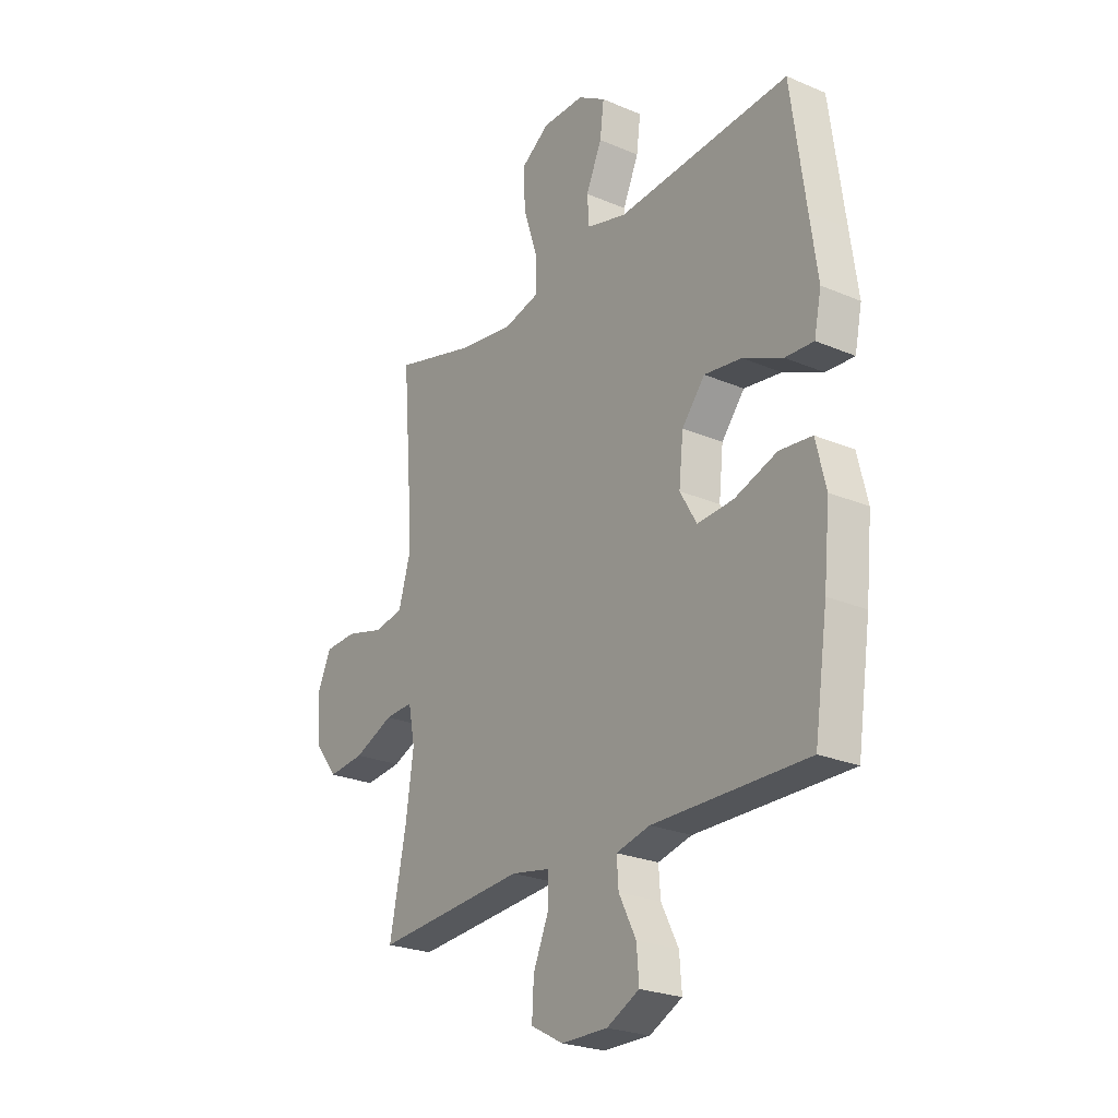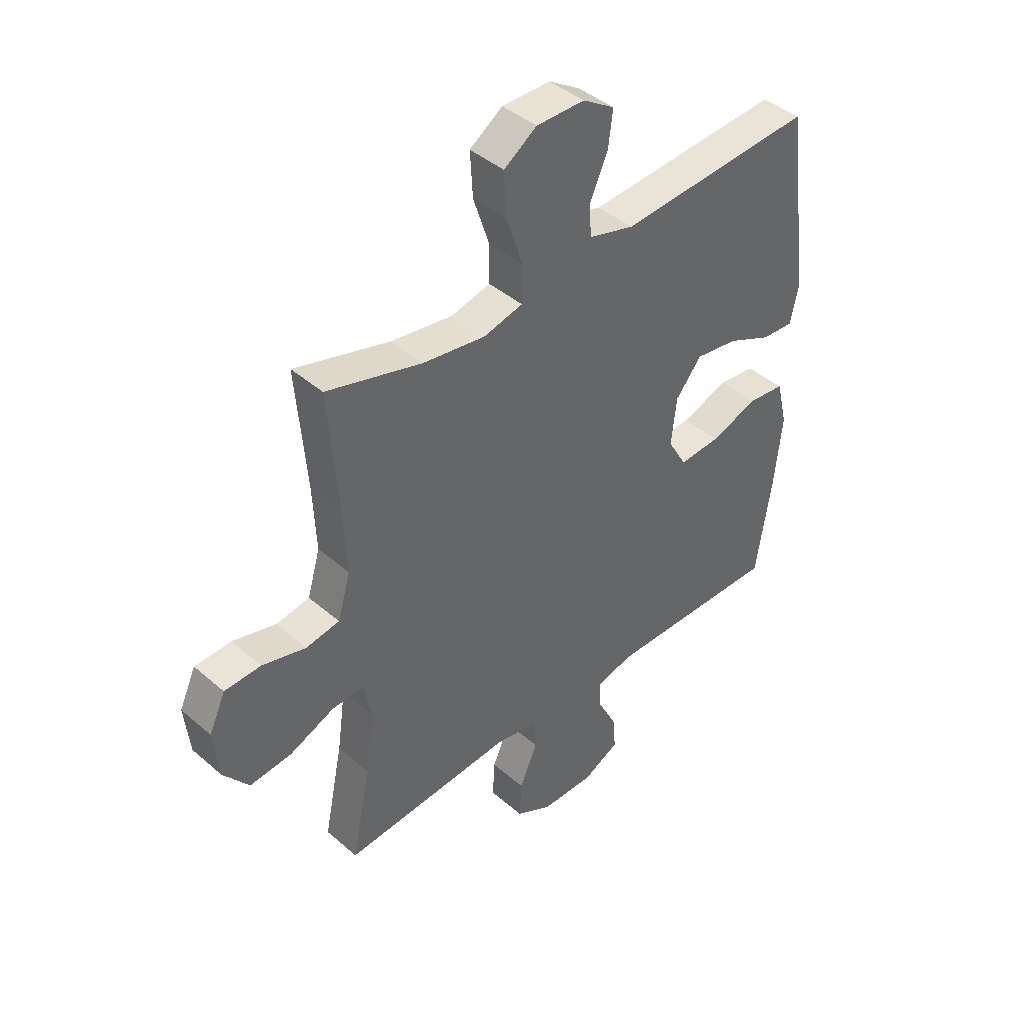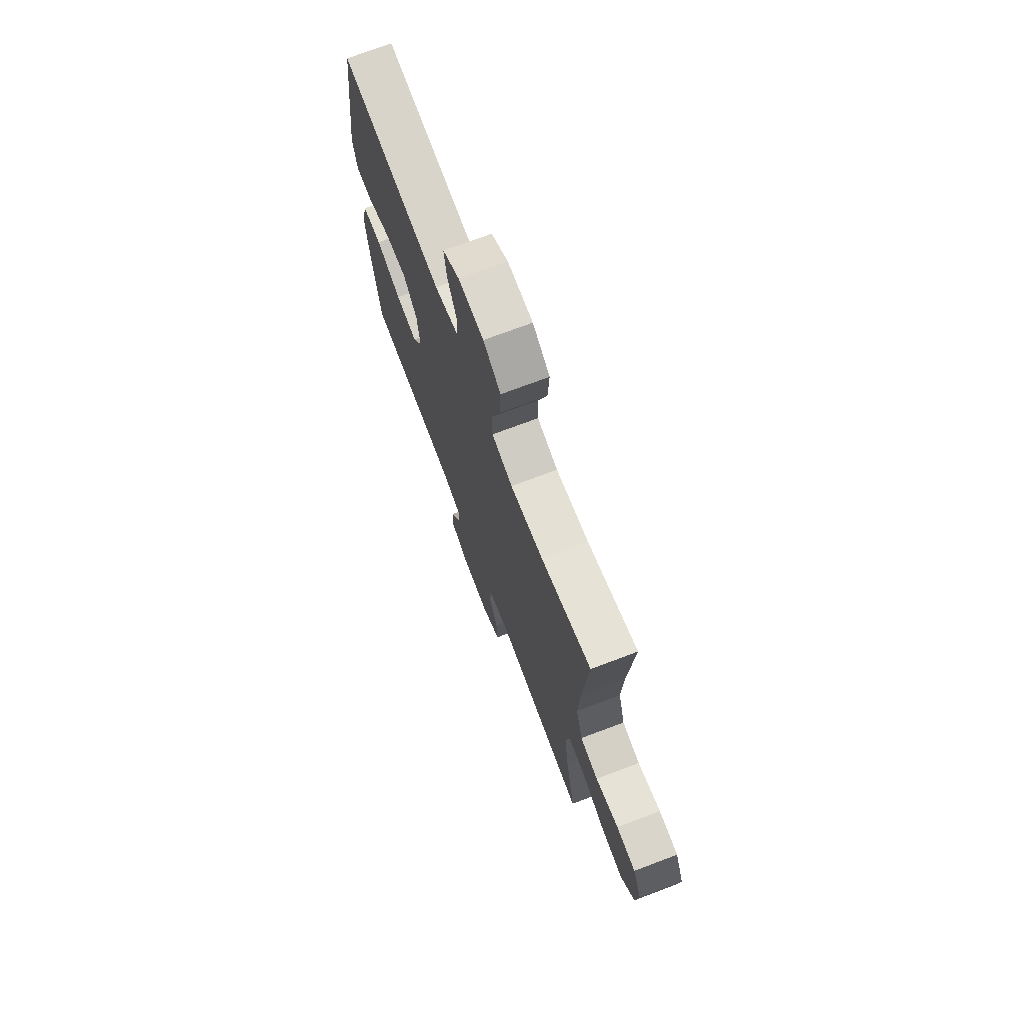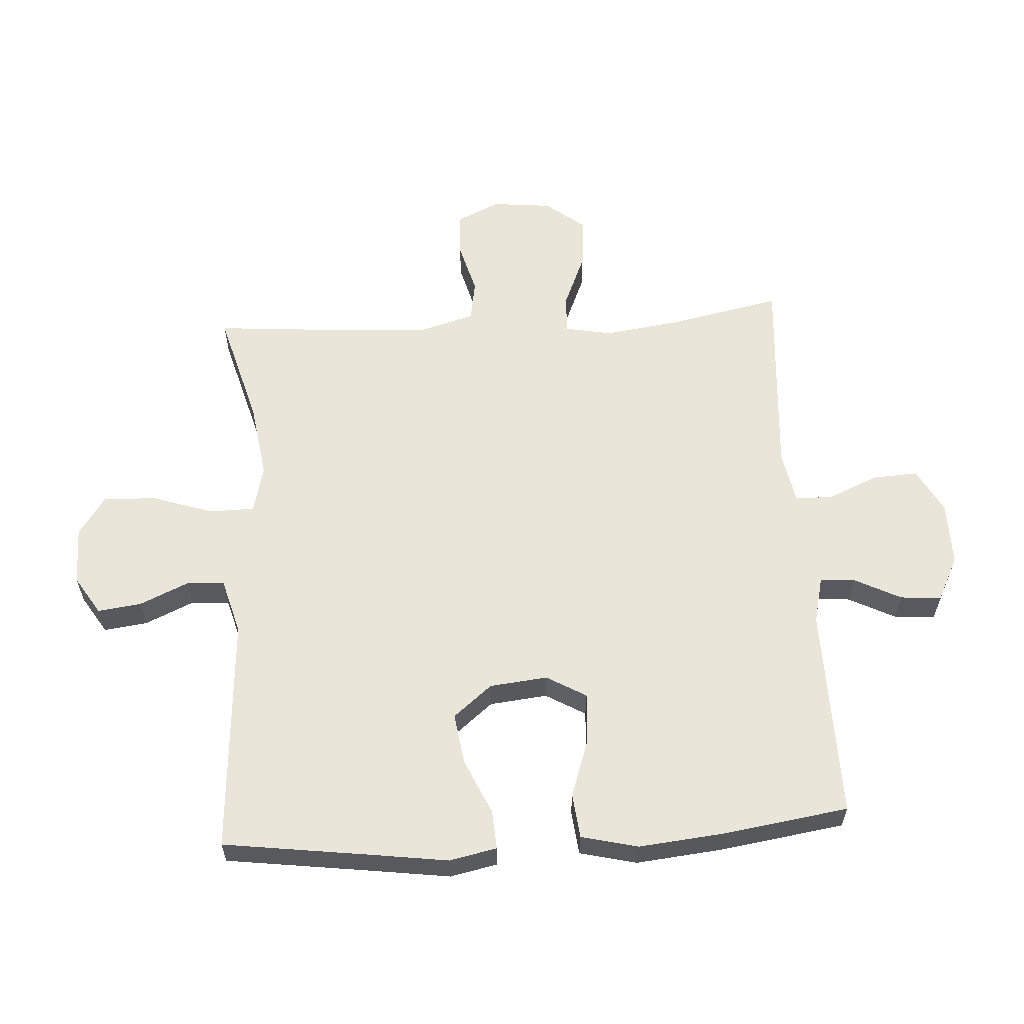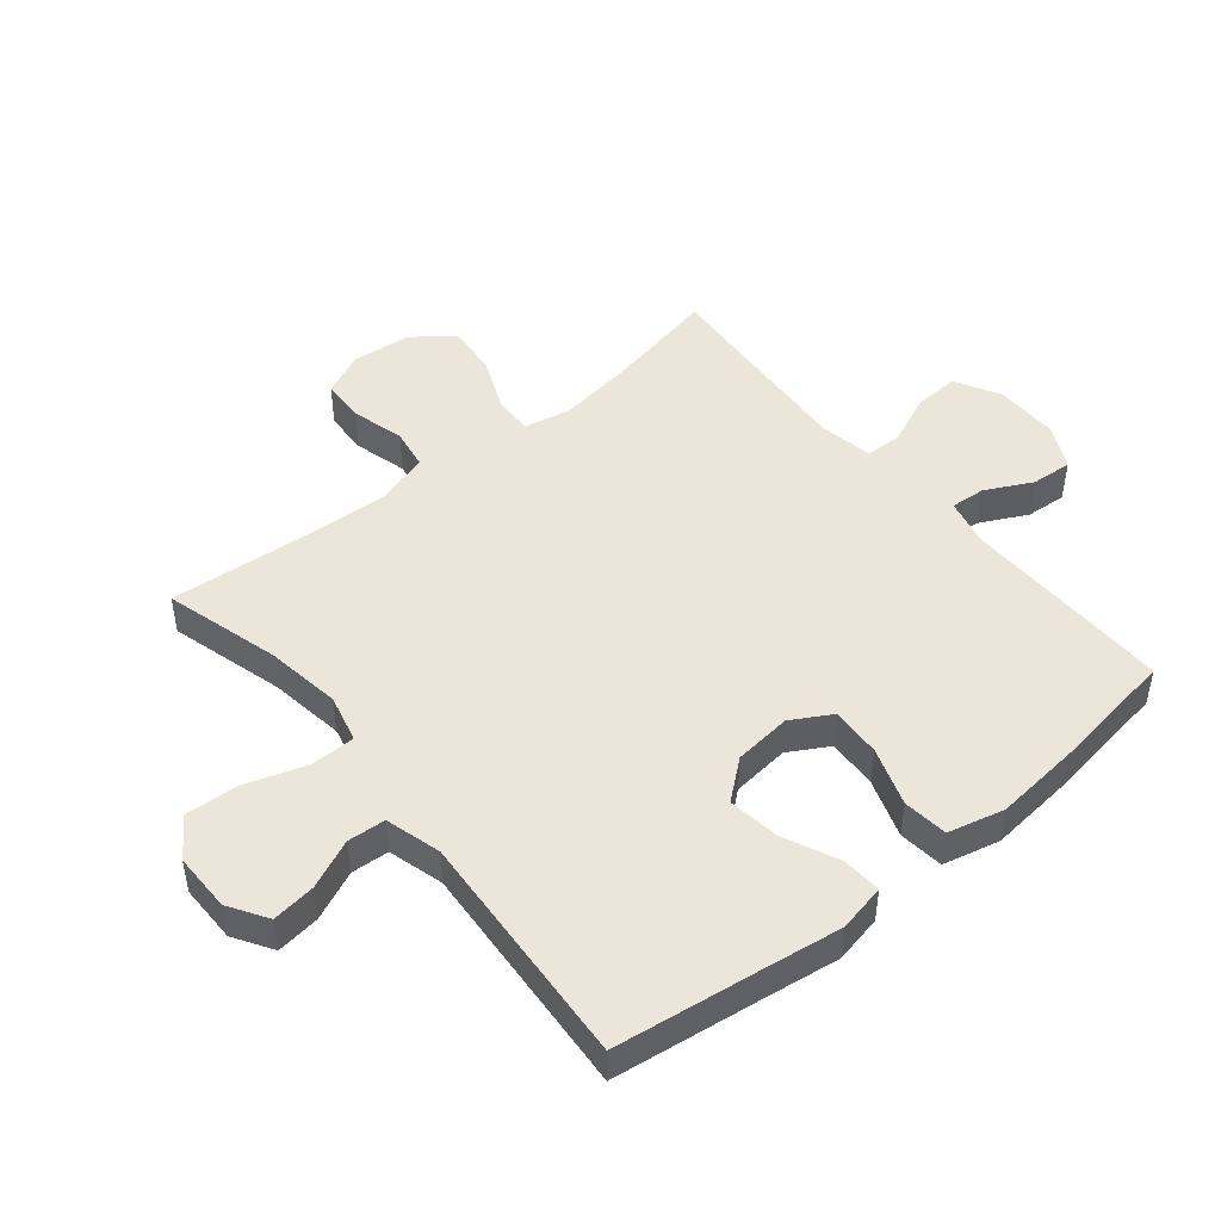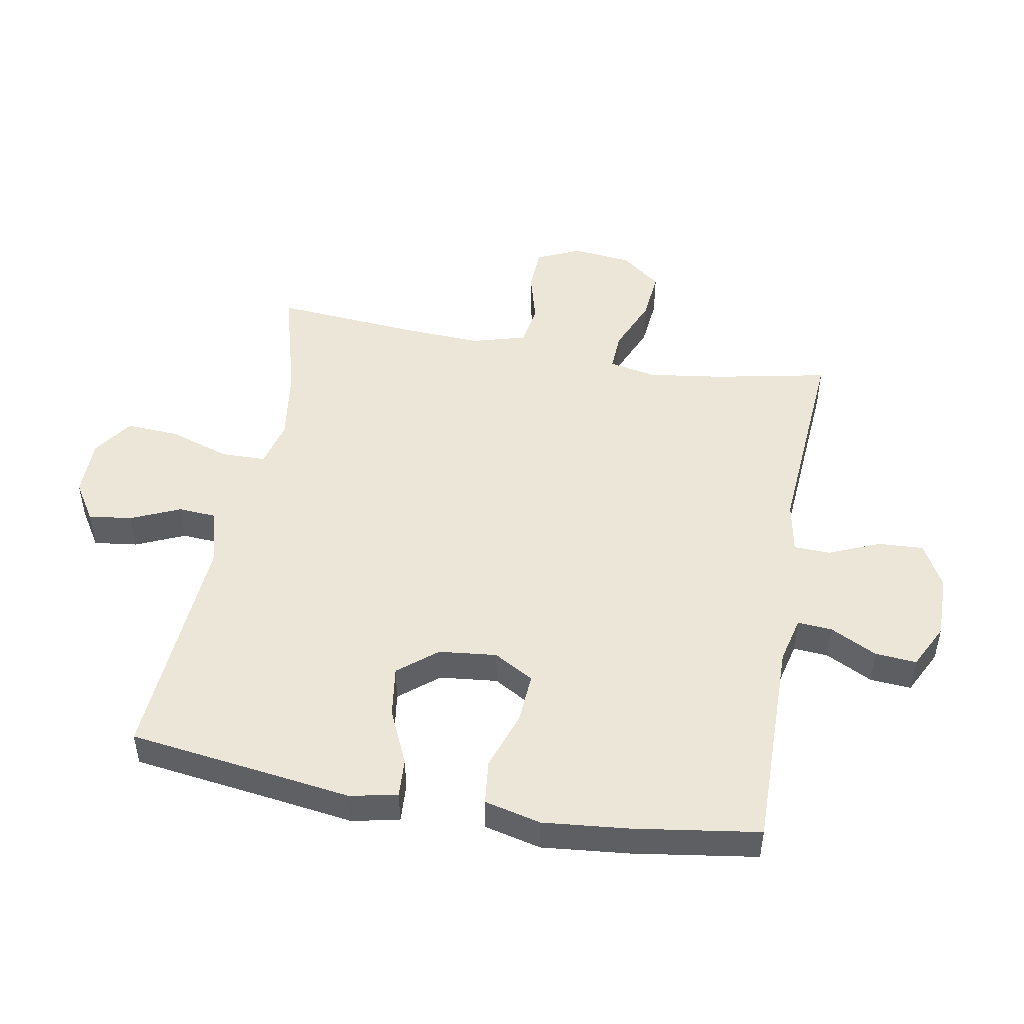
<metadata>
{"format":"obj","ext":"obj","renderer":"f3d","projection":"perspective","resolution":1024,"background":"white","views":[{"elev":-24.8,"azim":55.2,"up":"+Z"},{"elev":42.3,"azim":-44.0,"up":"+Z"},{"elev":72.4,"azim":-110.7,"up":"+Z"},{"elev":59.7,"azim":86.5,"up":"+Y"},{"elev":47.3,"azim":50.7,"up":"+Y"},{"elev":48.7,"azim":100.3,"up":"+Y"}]}
</metadata>
<code>
v -0.5 0.07 -0.5
v -0.463 0.07 -0.318
v -0.446 0.07 -0.197
v -0.461 0.07 -0.121
v -0.524 0.07 -0.124
v -0.612 0.07 -0.161
v -0.694 0.07 -0.169
v -0.744 0.07 -0.105
v -0.754 0.07 -0.009
v -0.722 0.07 0.061
v -0.651 0.07 0.064
v -0.566 0.07 0.041
v -0.5 0.07 0.052
v -0.475 0.07 0.138
v -0.481 0.07 0.266
v -0.5 0.07 0.5
v -0.315 0.07 0.448
v -0.193 0.07 0.43
v -0.116 0.07 0.449
v -0.115 0.07 0.521
v -0.147 0.07 0.618
v -0.152 0.07 0.704
v -0.088 0.07 0.748
v 0.006 0.07 0.748
v 0.068 0.07 0.709
v 0.059 0.07 0.639
v 0.024 0.07 0.56
v 0.028 0.07 0.499
v 0.117 0.07 0.474
v 0.5 0.07 0.5
v 0.532 0.07 0.262
v 0.549 0.07 0.14
v 0.533 0.07 0.064
v 0.47 0.07 0.068
v 0.382 0.07 0.108
v 0.299 0.07 0.12
v 0.248 0.07 0.058
v 0.238 0.07 -0.035
v 0.275 0.07 -0.099
v 0.356 0.07 -0.094
v 0.45 0.07 -0.062
v 0.522 0.07 -0.07
v 0.544 0.07 -0.161
v 0.53 0.07 -0.3
v 0.5 0.07 -0.5
v 0.158 0.07 -0.495
v 0.083 0.07 -0.513
v 0.087 0.07 -0.569
v 0.125 0.07 -0.644
v 0.13 0.07 -0.71
v 0.058 0.07 -0.746
v -0.045 0.07 -0.745
v -0.117 0.07 -0.706
v -0.113 0.07 -0.633
v -0.078 0.07 -0.551
v -0.08 0.07 -0.492
v -0.165 0.07 -0.476
v -0.5 0 -0.5
v -0.463 0 -0.318
v -0.446 0 -0.197
v -0.461 0 -0.121
v -0.524 0 -0.124
v -0.612 0 -0.161
v -0.694 0 -0.169
v -0.744 0 -0.105
v -0.754 0 -0.009
v -0.722 0 0.061
v -0.651 0 0.064
v -0.566 0 0.041
v -0.5 0 0.052
v -0.475 0 0.138
v -0.481 0 0.266
v -0.5 0 0.5
v -0.315 0 0.448
v -0.193 0 0.43
v -0.116 0 0.449
v -0.115 0 0.521
v -0.147 0 0.618
v -0.152 0 0.704
v -0.088 0 0.748
v 0.006 0 0.748
v 0.068 0 0.709
v 0.059 0 0.639
v 0.024 0 0.56
v 0.028 0 0.499
v 0.117 0 0.474
v 0.5 0 0.5
v 0.532 0 0.262
v 0.549 0 0.14
v 0.533 0 0.064
v 0.47 0 0.068
v 0.382 0 0.108
v 0.299 0 0.12
v 0.248 0 0.058
v 0.238 0 -0.035
v 0.275 0 -0.099
v 0.356 0 -0.094
v 0.45 0 -0.062
v 0.522 0 -0.07
v 0.544 0 -0.161
v 0.53 0 -0.3
v 0.5 0 -0.5
v 0.158 0 -0.495
v 0.083 0 -0.513
v 0.087 0 -0.569
v 0.125 0 -0.644
v 0.13 0 -0.71
v 0.058 0 -0.746
v -0.045 0 -0.745
v -0.117 0 -0.706
v -0.113 0 -0.633
v -0.078 0 -0.551
v -0.08 0 -0.492
v -0.165 0 -0.476
f 53 54 55
f 52 53 55
f 51 52 55
f 50 51 55
f 49 50 55
f 48 49 55
f 47 48 55 56
f 46 47 56 57
f 45 46 57
f 44 45 57
f 43 44 57
f 42 43 57
f 41 42 57
f 40 41 57
f 33 34 35
f 32 33 35
f 31 32 35
f 31 35 36
f 30 31 36
f 29 30 36
f 28 29 36 37
f 25 26 27
f 24 25 27
f 23 24 27
f 22 23 27
f 21 22 27
f 20 21 27
f 19 20 27 28
f 15 16 17
f 14 15 17 18
f 13 14 18 19
f 10 11 12
f 9 10 12
f 8 9 12
f 7 8 12
f 6 7 12
f 5 6 12
f 4 5 12 13
f 57 1 2
f 40 57 2
f 39 40 2
f 28 37 38
f 19 28 38
f 13 19 38
f 4 13 38
f 3 4 38 39
f 2 3 39
f 112 111 110
f 112 110 109
f 112 109 108
f 112 108 107
f 112 107 106
f 112 106 105
f 113 112 105 104
f 114 113 104 103
f 114 103 102
f 114 102 101
f 114 101 100
f 114 100 99
f 114 99 98
f 114 98 97
f 92 91 90
f 92 90 89
f 92 89 88
f 93 92 88
f 93 88 87
f 93 87 86
f 94 93 86 85
f 84 83 82
f 84 82 81
f 84 81 80
f 84 80 79
f 84 79 78
f 84 78 77
f 85 84 77 76
f 74 73 72
f 75 74 72 71
f 76 75 71 70
f 69 68 67
f 69 67 66
f 69 66 65
f 69 65 64
f 69 64 63
f 69 63 62
f 70 69 62 61
f 59 58 114
f 59 114 97
f 59 97 96
f 95 94 85
f 95 85 76
f 95 76 70
f 95 70 61
f 96 95 61 60
f 96 60 59
f 1 58 59 2
f 2 59 60 3
f 3 60 61 4
f 4 61 62 5
f 5 62 63 6
f 6 63 64 7
f 7 64 65 8
f 8 65 66 9
f 9 66 67 10
f 10 67 68 11
f 11 68 69 12
f 12 69 70 13
f 13 70 71 14
f 14 71 72 15
f 15 72 73 16
f 16 73 74 17
f 17 74 75 18
f 18 75 76 19
f 19 76 77 20
f 20 77 78 21
f 21 78 79 22
f 22 79 80 23
f 23 80 81 24
f 24 81 82 25
f 25 82 83 26
f 26 83 84 27
f 27 84 85 28
f 28 85 86 29
f 29 86 87 30
f 30 87 88 31
f 31 88 89 32
f 32 89 90 33
f 33 90 91 34
f 34 91 92 35
f 35 92 93 36
f 36 93 94 37
f 37 94 95 38
f 38 95 96 39
f 39 96 97 40
f 40 97 98 41
f 41 98 99 42
f 42 99 100 43
f 43 100 101 44
f 44 101 102 45
f 45 102 103 46
f 46 103 104 47
f 47 104 105 48
f 48 105 106 49
f 49 106 107 50
f 50 107 108 51
f 51 108 109 52
f 52 109 110 53
f 53 110 111 54
f 54 111 112 55
f 55 112 113 56
f 56 113 114 57
f 57 114 58 1

</code>
